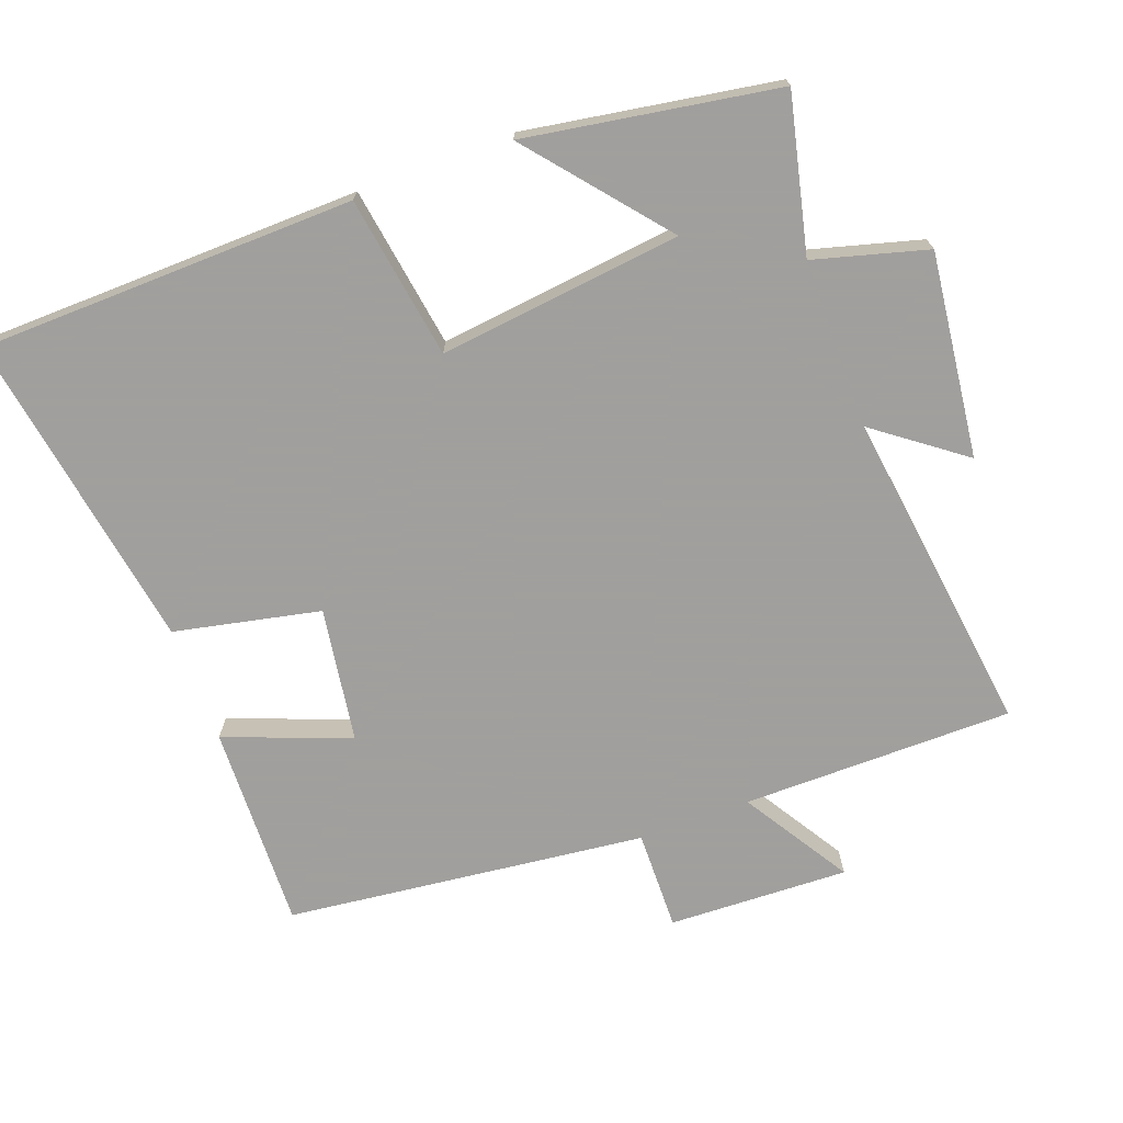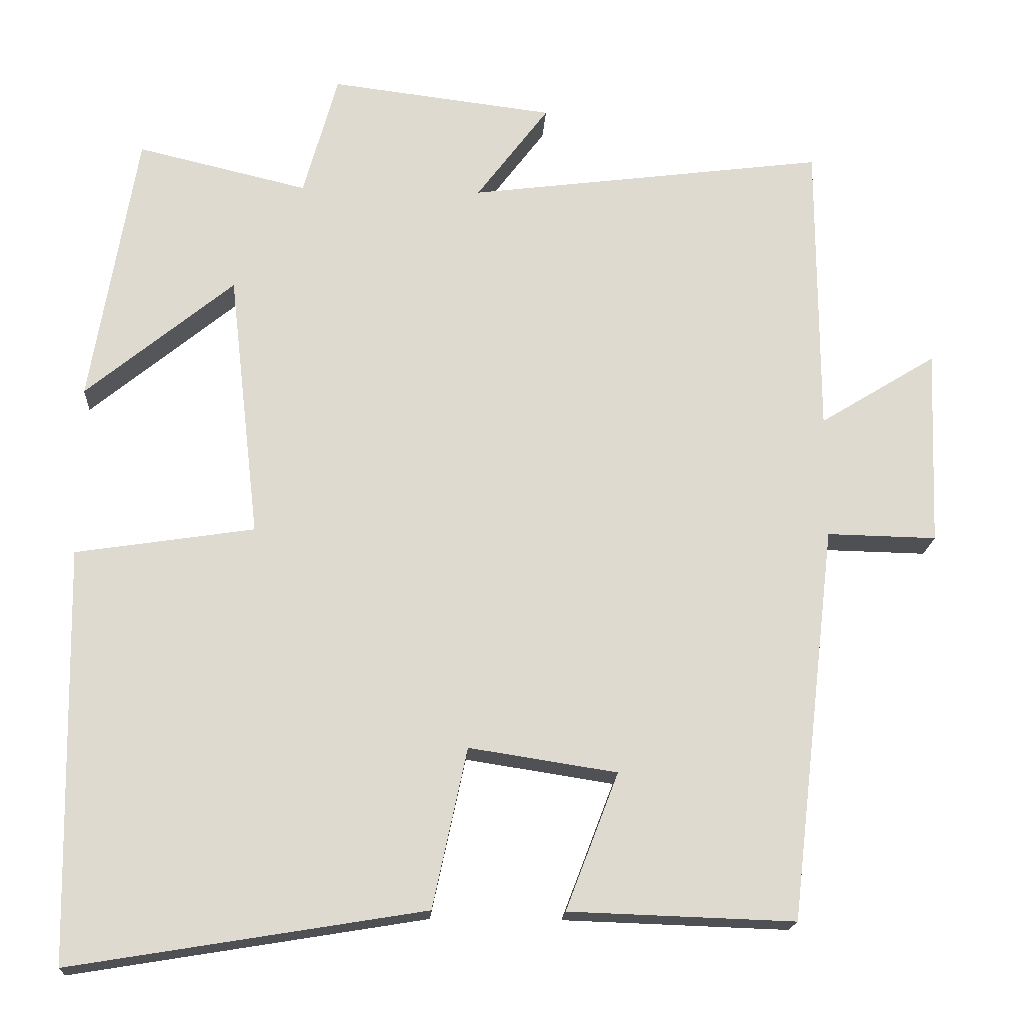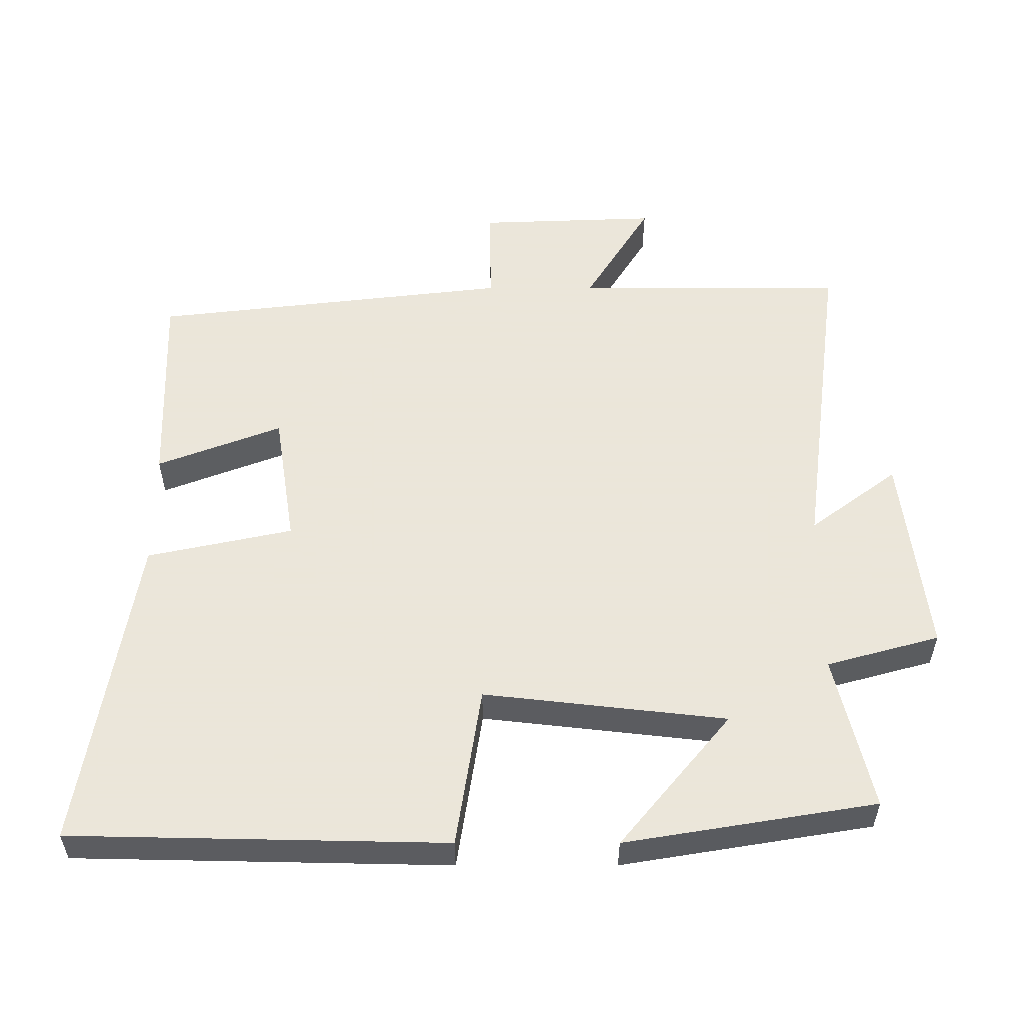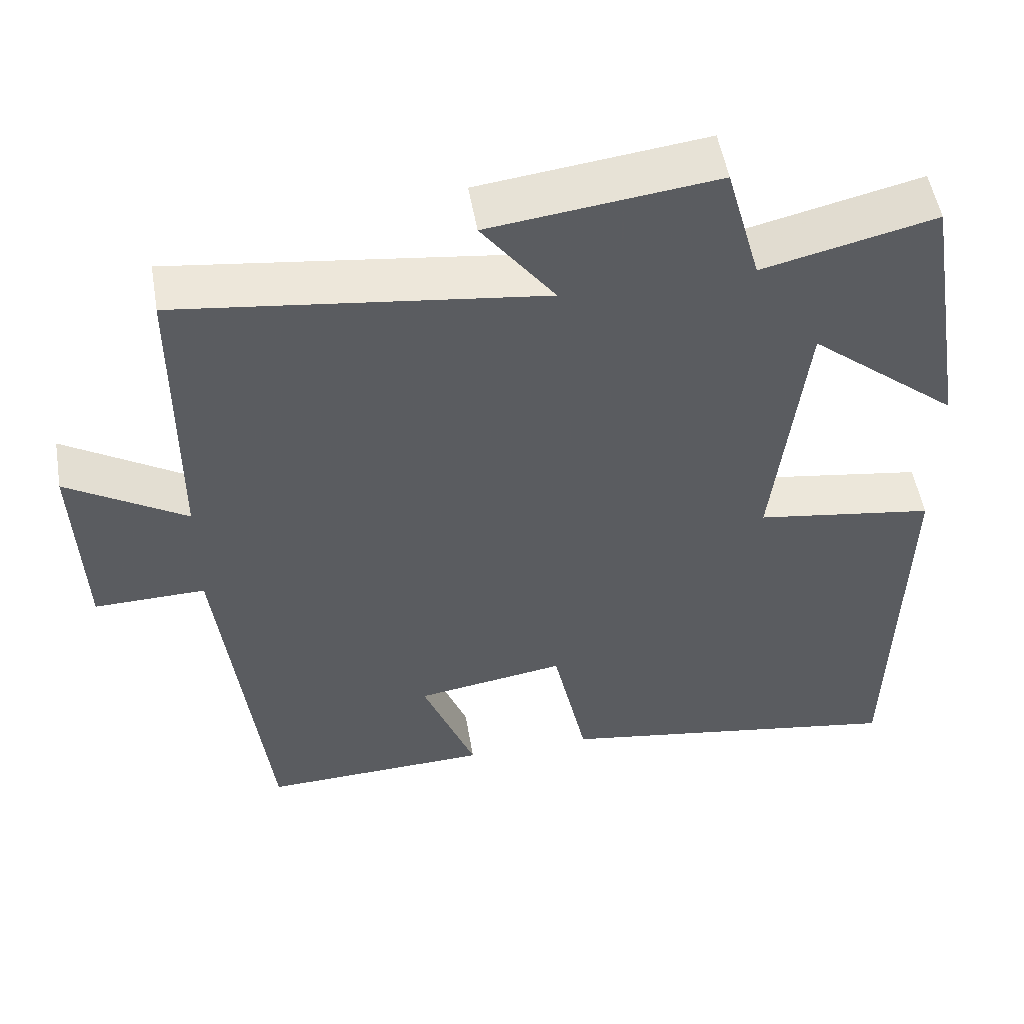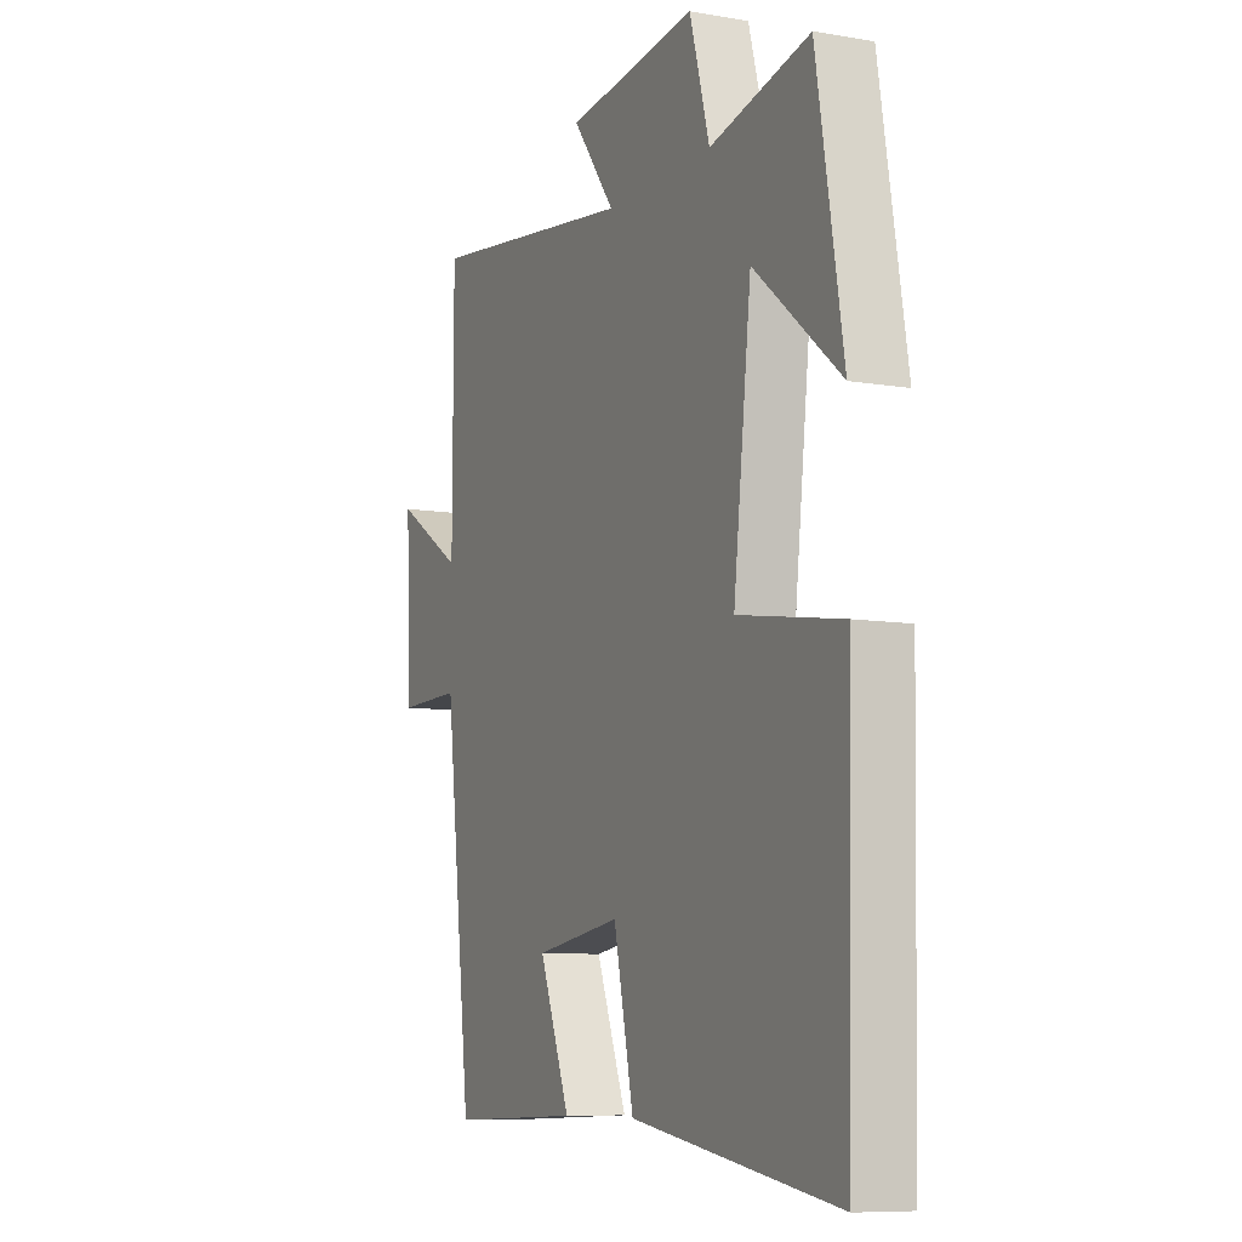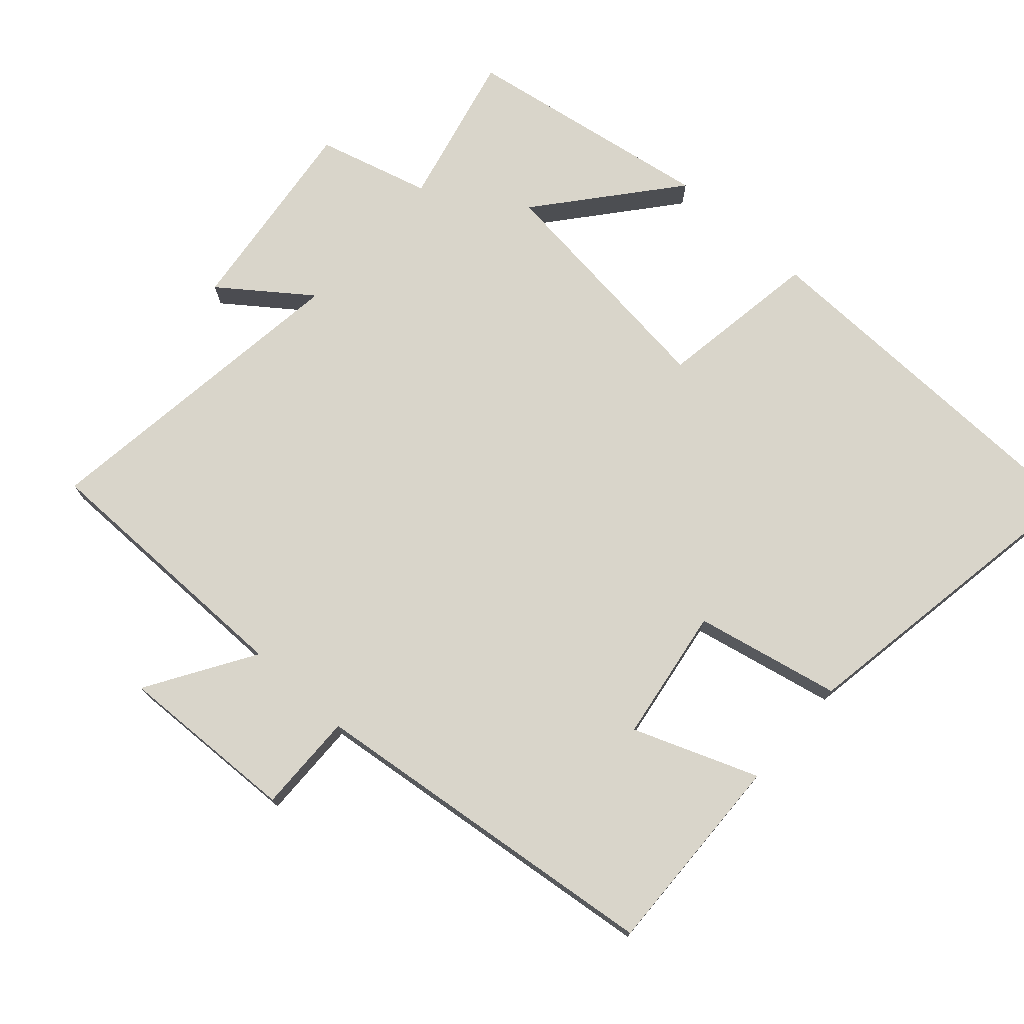
<metadata>
{"format":"obj","ext":"obj","renderer":"f3d","projection":"perspective","resolution":1024,"background":"white","views":[{"elev":-71.5,"azim":-69.6,"up":"+Y"},{"elev":-18.4,"azim":-3.4,"up":"+Z"},{"elev":55.0,"azim":-90.0,"up":"+Y"},{"elev":52.3,"azim":170.3,"up":"+Z"},{"elev":-8.5,"azim":-115.0,"up":"+Z"},{"elev":74.5,"azim":131.9,"up":"+Y"}]}
</metadata>
<code>
v -0.489 0.07 -0.576
v -0.5 0.07 -0.035
v -0.266 0.07 0.001
v -0.306 0.07 0.351
v -0.5 0.07 0.191
v -0.44 0.07 0.553
v -0.216 0.07 0.5
v -0.171 0.07 0.663
v 0.123 0.07 0.627
v 0.028 0.07 0.5
v 0.499 0.07 0.561
v 0.5 0.07 0.171
v 0.654 0.07 0.266
v 0.644 0.07 0.006
v 0.5 0.07 0.009
v 0.439 0.07 -0.51
v 0.143 0.07 -0.5
v 0.212 0.07 -0.32
v 0.018 0.07 -0.29
v -0.027 0.07 -0.5
v -0.489 0 -0.576
v -0.5 0 -0.035
v -0.266 0 0.001
v -0.306 0 0.351
v -0.5 0 0.191
v -0.44 0 0.553
v -0.216 0 0.5
v -0.171 0 0.663
v 0.123 0 0.627
v 0.028 0 0.5
v 0.499 0 0.561
v 0.5 0 0.171
v 0.654 0 0.266
v 0.644 0 0.006
v 0.5 0 0.009
v 0.439 0 -0.51
v 0.143 0 -0.5
v 0.212 0 -0.32
v 0.018 0 -0.29
v -0.027 0 -0.5
f 19 20 1 2
f 18 19 2 3
f 15 16 17 18
f 15 18 3 4
f 12 13 14 15
f 10 11 12 15
f 10 15 4
f 7 8 9 10
f 7 10 4
f 4 5 6 7
f 22 21 40 39
f 23 22 39 38
f 38 37 36 35
f 24 23 38 35
f 35 34 33 32
f 35 32 31 30
f 24 35 30
f 30 29 28 27
f 24 30 27
f 27 26 25 24
f 1 21 22 2
f 2 22 23 3
f 3 23 24 4
f 4 24 25 5
f 5 25 26 6
f 6 26 27 7
f 7 27 28 8
f 8 28 29 9
f 9 29 30 10
f 10 30 31 11
f 11 31 32 12
f 12 32 33 13
f 13 33 34 14
f 14 34 35 15
f 15 35 36 16
f 16 36 37 17
f 17 37 38 18
f 18 38 39 19
f 19 39 40 20
f 20 40 21 1

</code>
